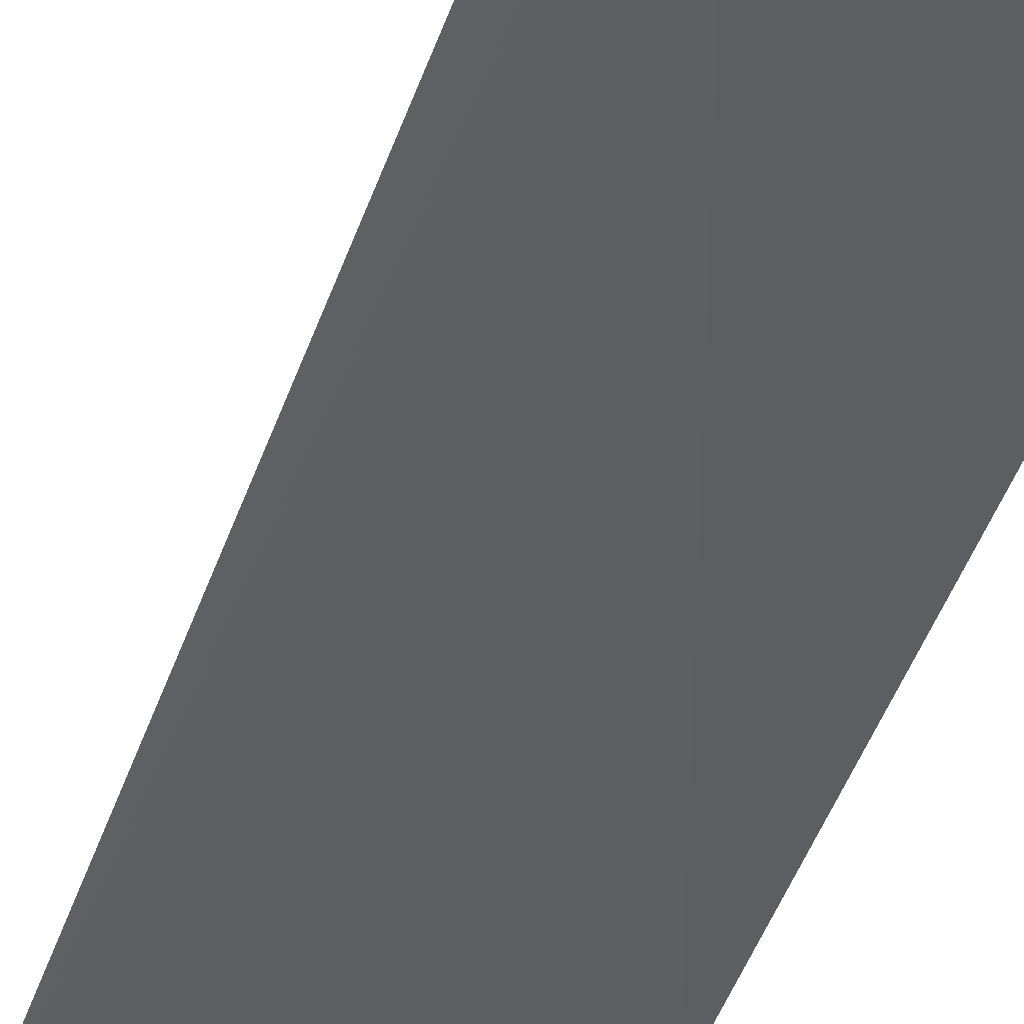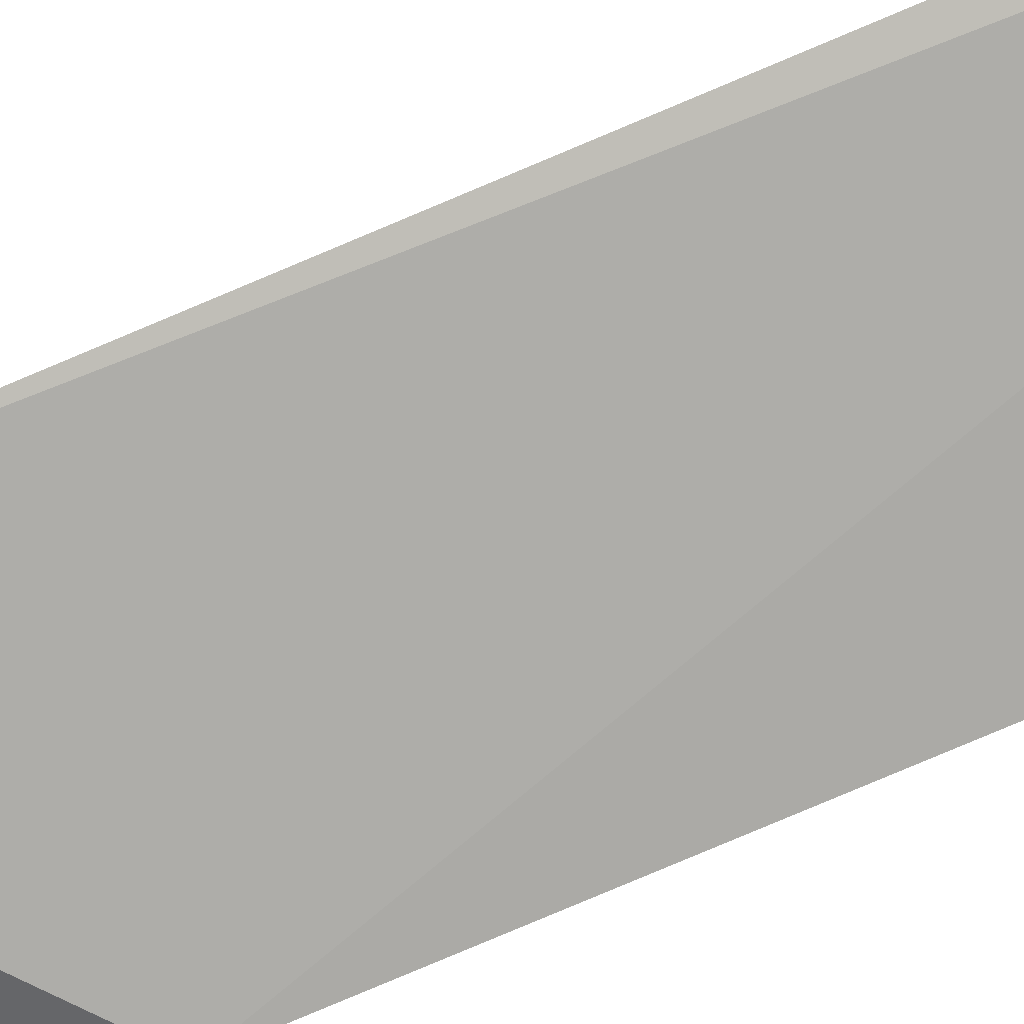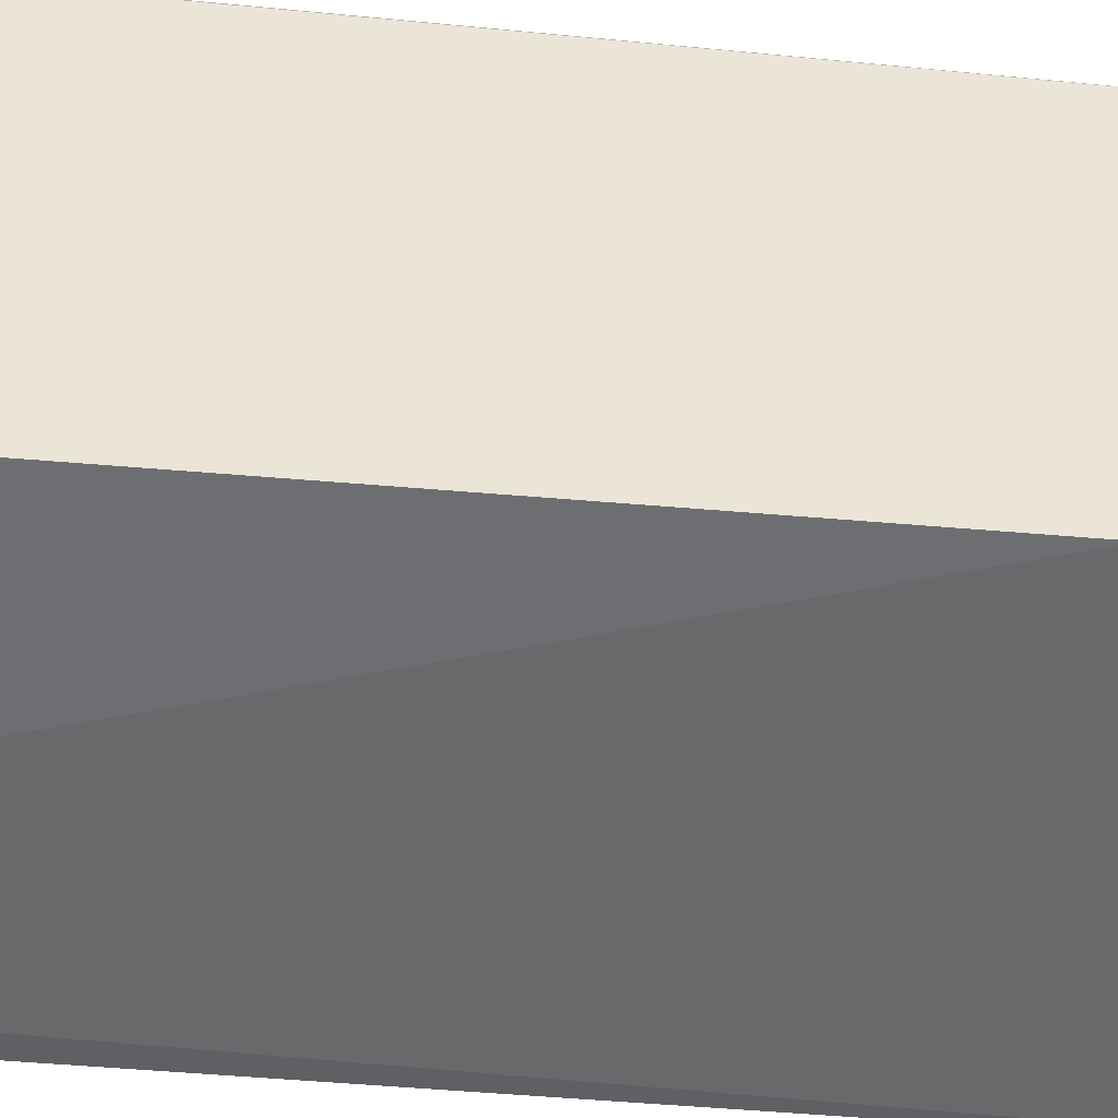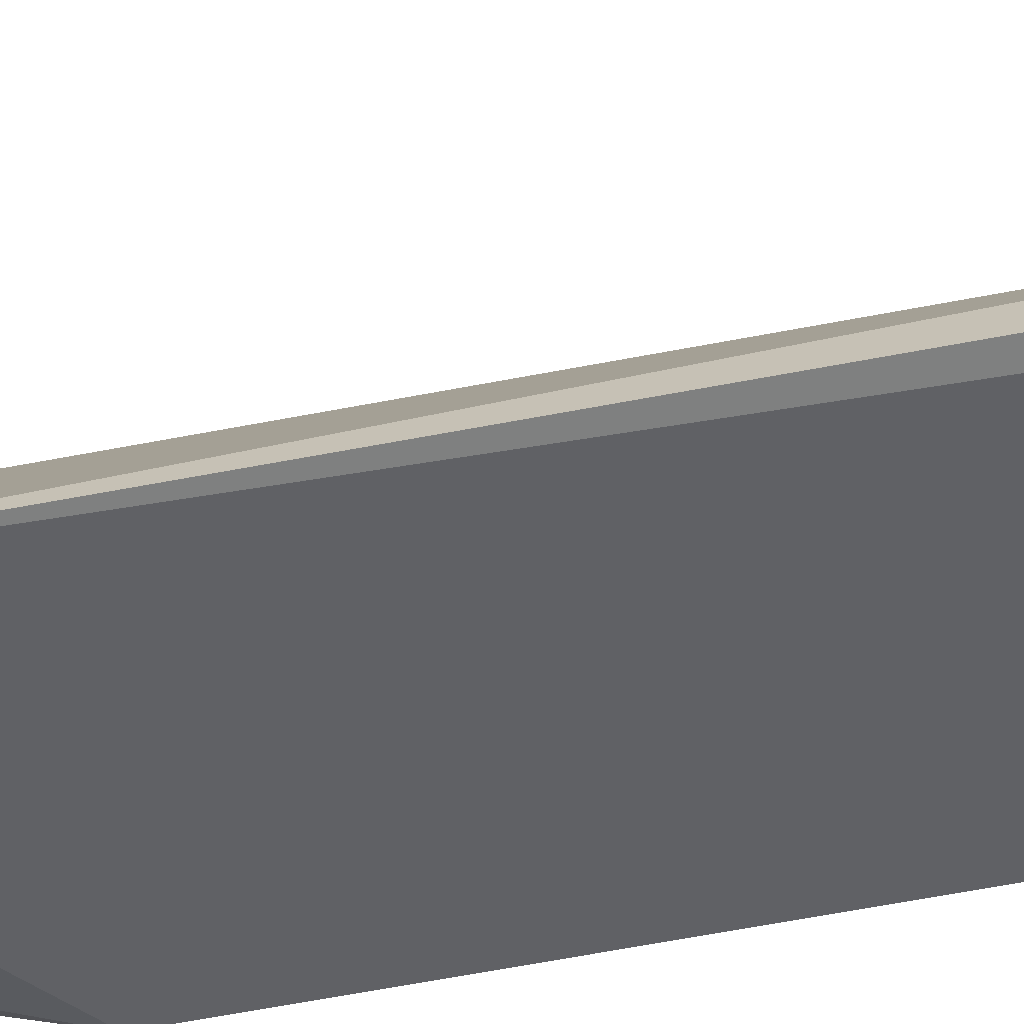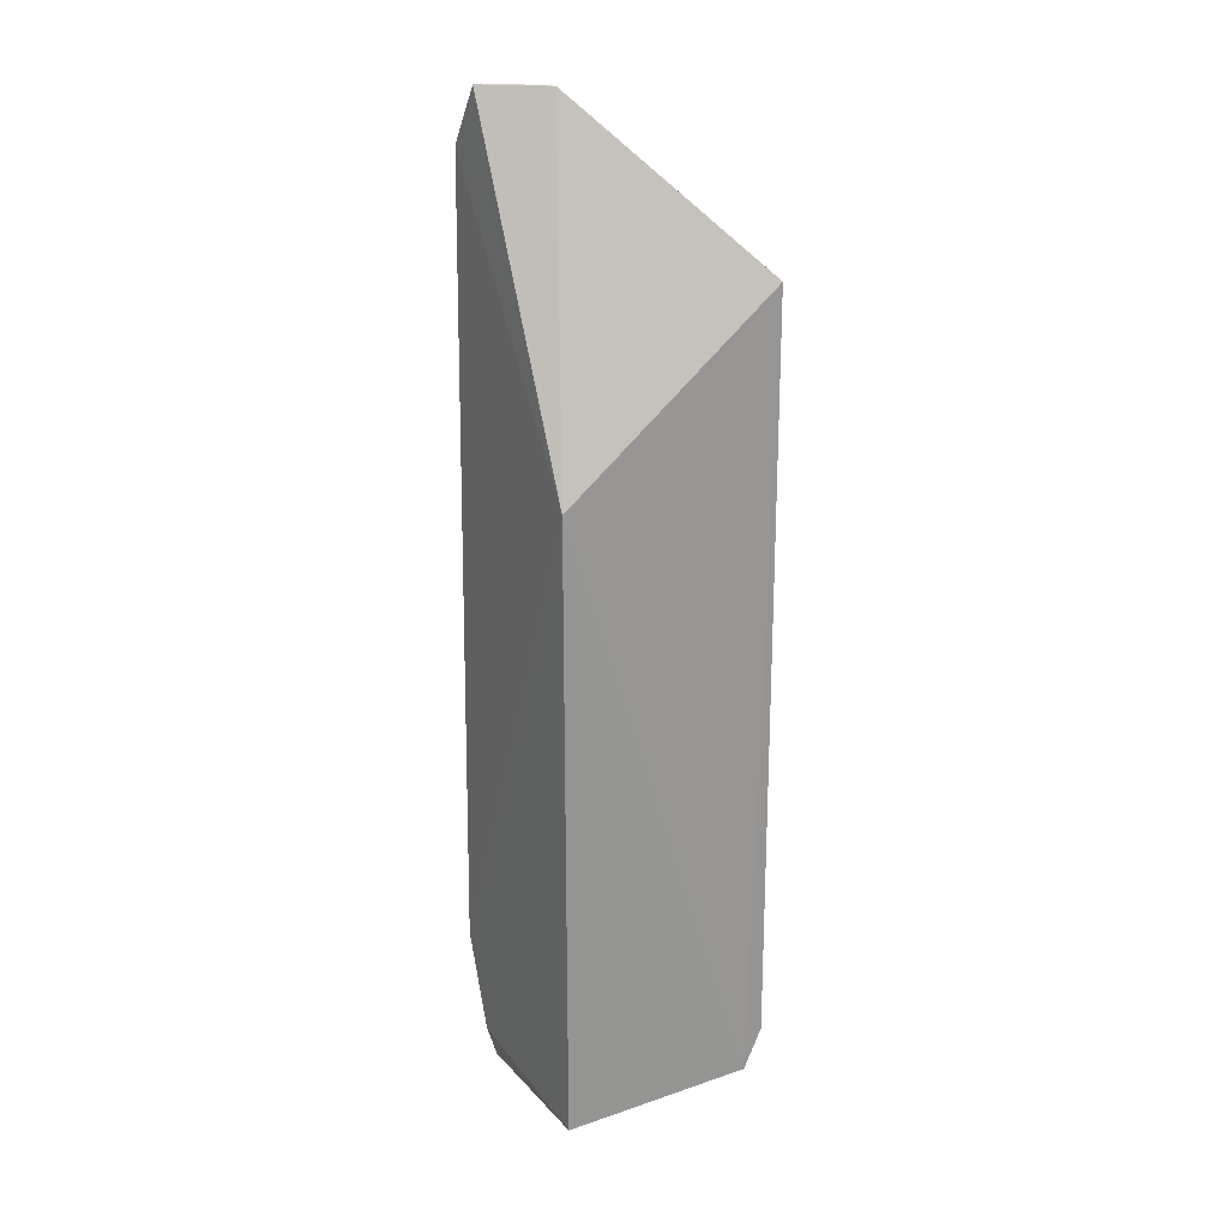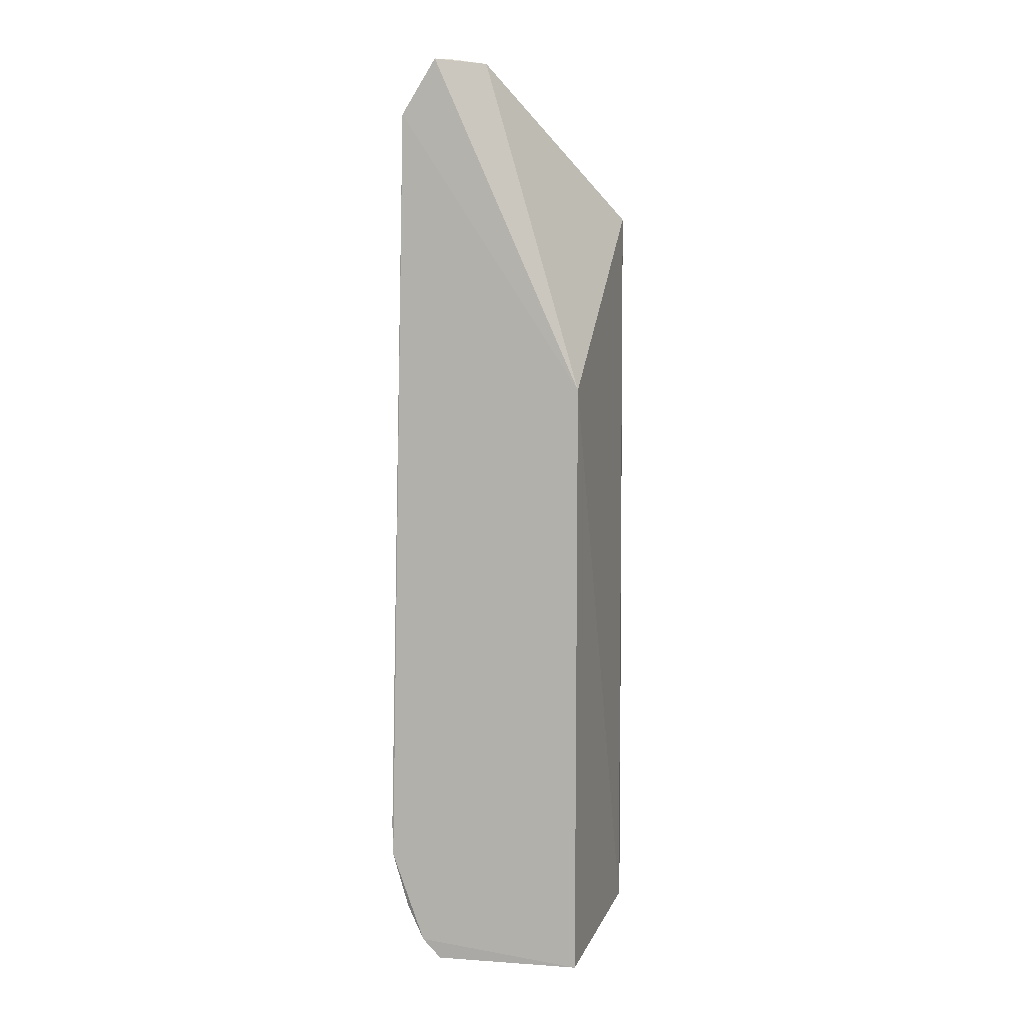
<metadata>
{"format":"obj","ext":"obj","renderer":"f3d","projection":"perspective","resolution":1024,"background":"white","views":[{"elev":-41.5,"azim":162.8,"up":"+Y"},{"elev":-79.6,"azim":112.9,"up":"+Y"},{"elev":-50.0,"azim":-95.5,"up":"+Y"},{"elev":-52.8,"azim":102.4,"up":"+Y"},{"elev":22.5,"azim":-27.9,"up":"+Z"},{"elev":8.0,"azim":-76.2,"up":"+Z"}]}
</metadata>
<code>
v 0.07651 0.1098 0.2522
v 0.1154 0.07993 0.2123
v 0.0941 0.1149 0.216
v 0.06169 0.1196 0.01004
v 0.06309 0.08189 0.1674
v 0.1127 0.08803 0.04001
v 0.06108 0.1282 0.2383
v 0.07922 0.1212 0.03321
v 0.06325 0.08197 0.01021
v 0.07622 0.1192 0.2382
v 0.06175 0.1196 0.2522
v 0.1071 0.08329 0.0153
v 0.06106 0.1329 0.04739
v 0.1102 0.07843 0.01483
v 0.0649 0.1261 0.2383
v 0.06626 0.1169 0.2525
v 0.08668 0.1129 0.02582
v 0.06482 0.1309 0.04724
v 0.06178 0.1288 0.02435
v 0.06121 0.1243 0.01517
v 0.1025 0.08168 0.01269
v 0.1152 0.07915 0.02465
v 0.103 0.09698 0.03011
v 0.07013 0.1166 0.01168
v 0.07767 0.1164 0.01855
v 0.06476 0.1308 0.03977
v 0.06082 0.1326 0.03896
v 0.09939 0.08845 0.01271
v 0.1129 0.083 0.0258
v 0.1061 0.08936 0.02077
v 0.06932 0.1265 0.02984
v 0.06499 0.1228 0.01619
v 0.06426 0.127 0.02291
f 1 2 3
f 5 2 1
f 6 3 2
f 8 3 6
f 10 1 3
f 11 7 5
f 11 5 1
f 13 7 3
f 14 2 5
f 14 5 9
f 15 10 3
f 15 3 7
f 15 7 11
f 16 11 1
f 16 1 10
f 16 15 11
f 16 10 15
f 18 13 3
f 18 3 8
f 20 4 9
f 20 9 5
f 21 14 9
f 21 9 4
f 22 14 12
f 22 6 2
f 22 2 14
f 23 17 8
f 23 8 6
f 24 4 20
f 25 8 17
f 26 18 8
f 26 13 18
f 27 20 5
f 27 5 7
f 27 7 13
f 27 19 20
f 27 13 26
f 28 12 14
f 28 14 21
f 28 21 4
f 28 4 24
f 28 25 12
f 28 24 25
f 29 23 6
f 29 6 22
f 30 17 23
f 30 25 17
f 30 12 25
f 30 23 29
f 30 29 22
f 30 22 12
f 31 8 25
f 31 26 8
f 31 27 26
f 31 19 27
f 32 25 24
f 32 24 20
f 33 31 25
f 33 19 31
f 33 25 32
f 33 32 20
f 33 20 19

</code>
